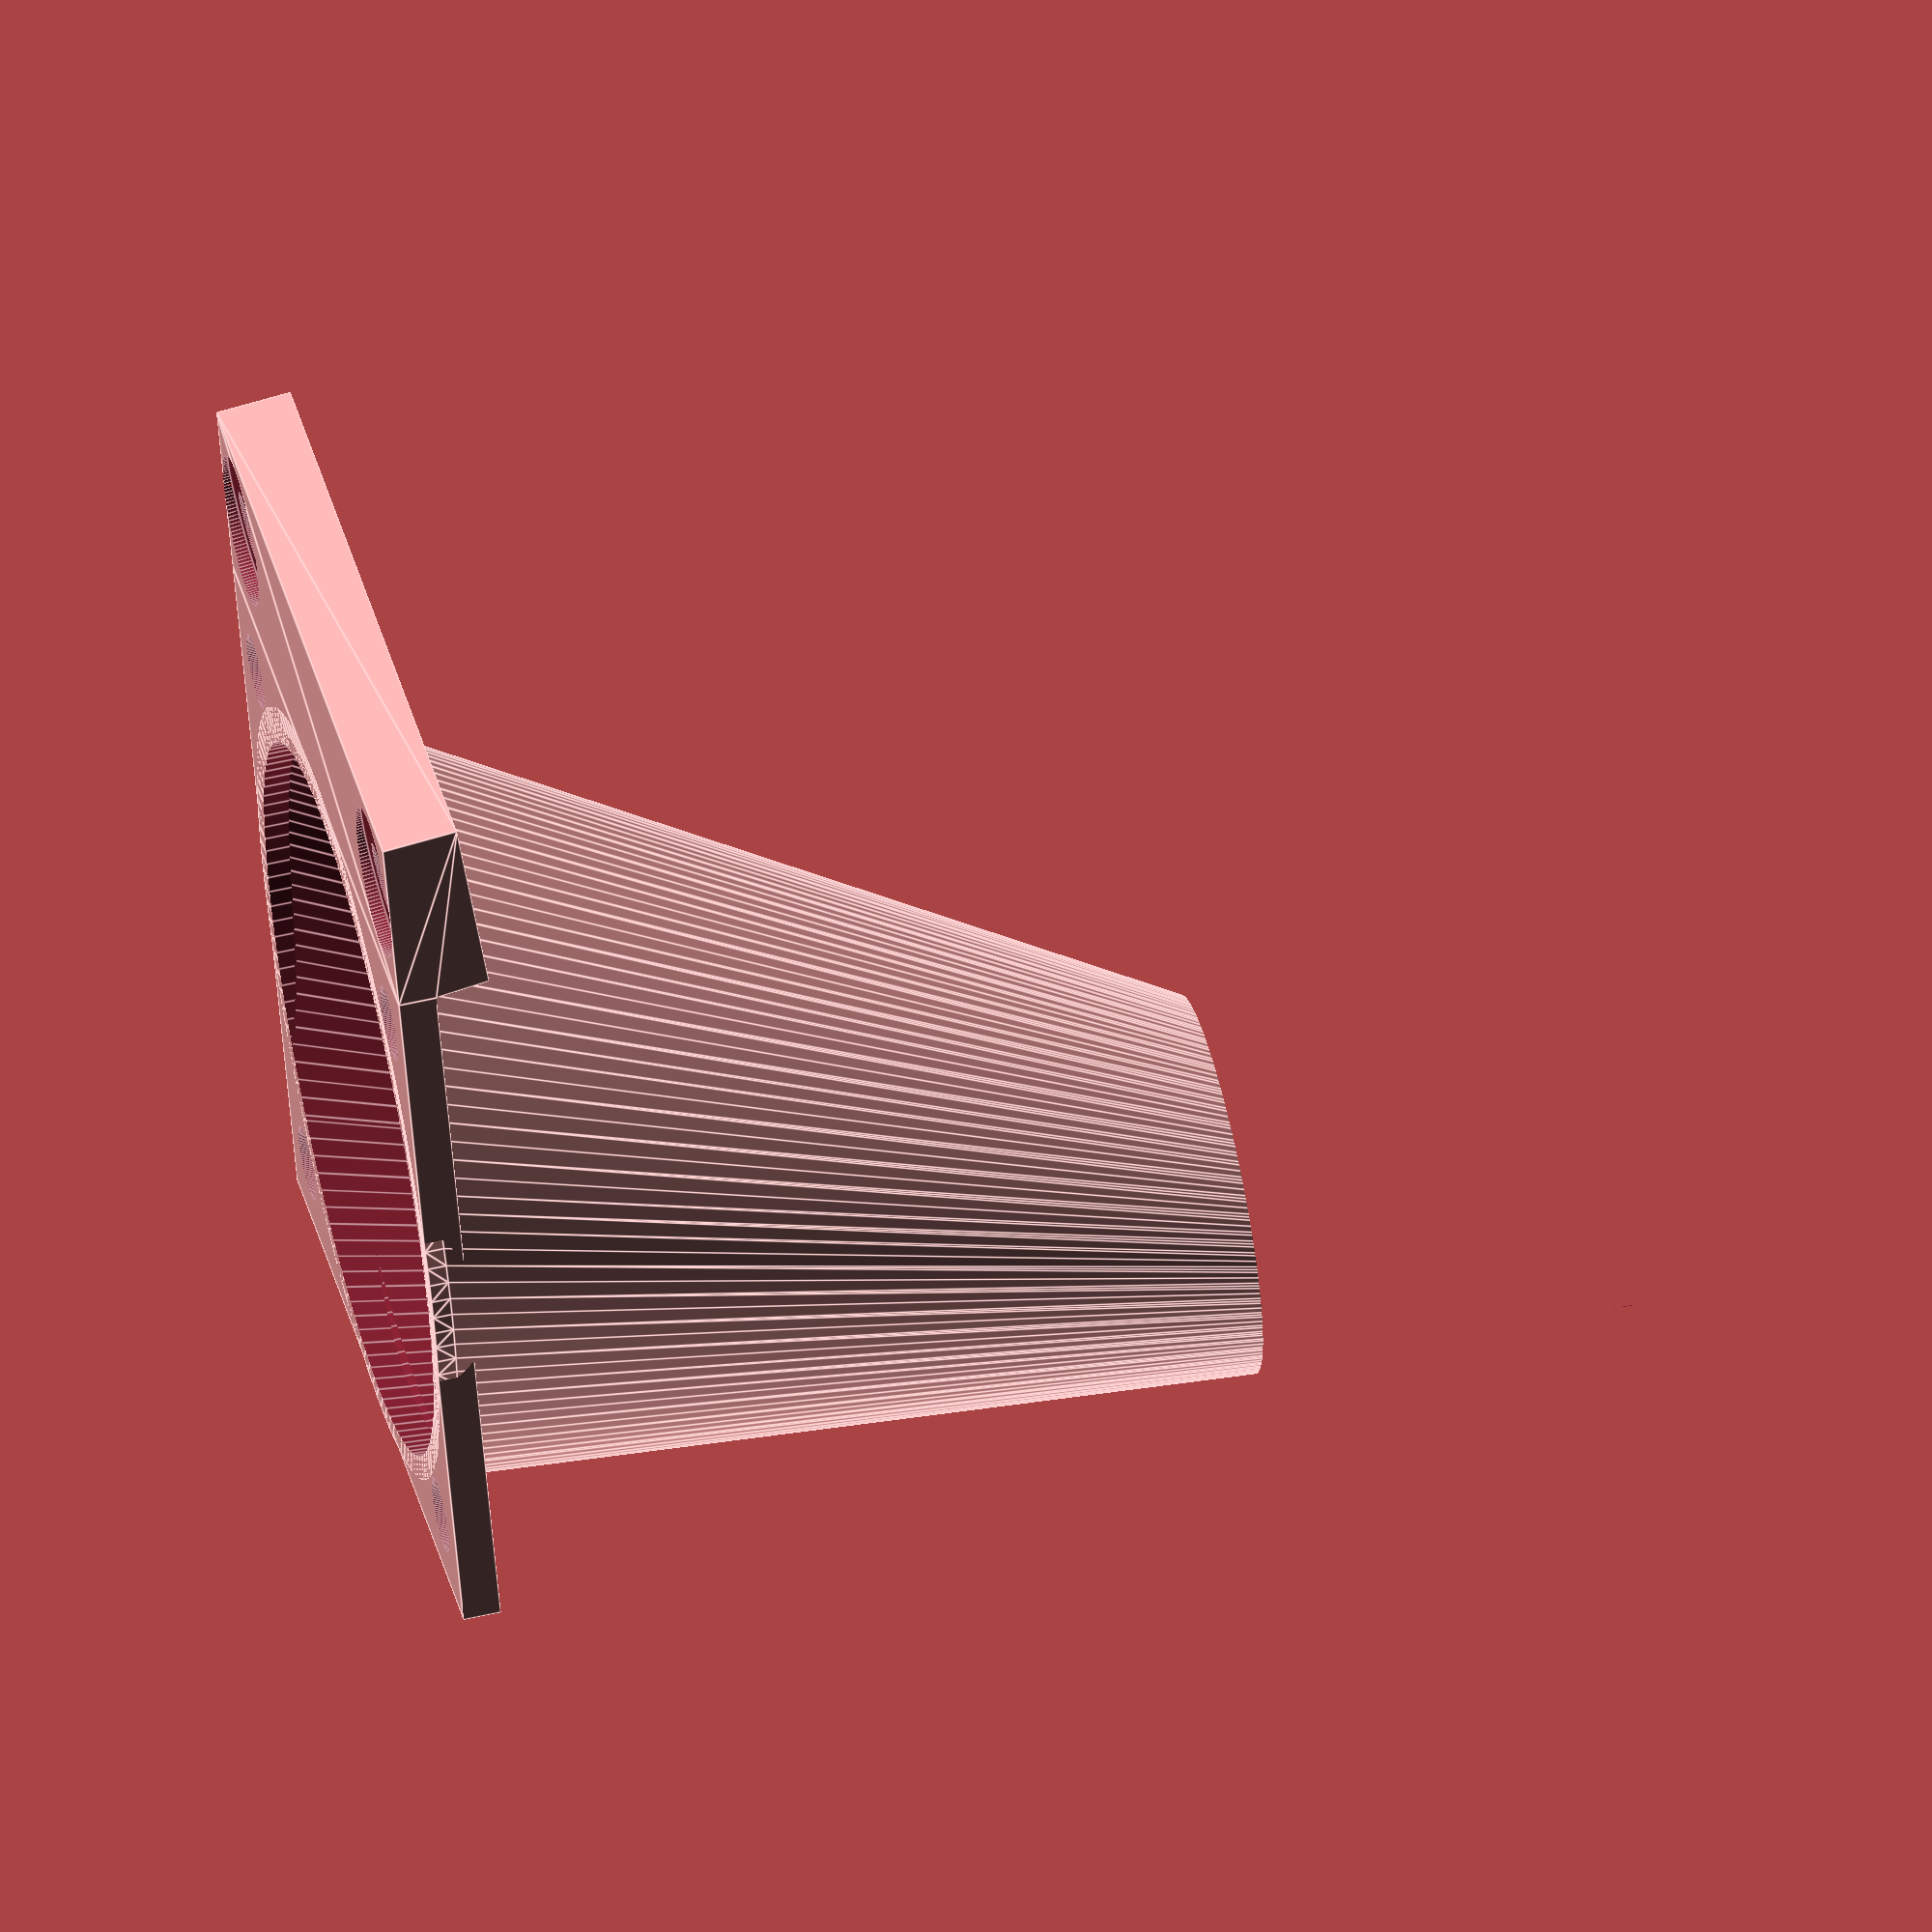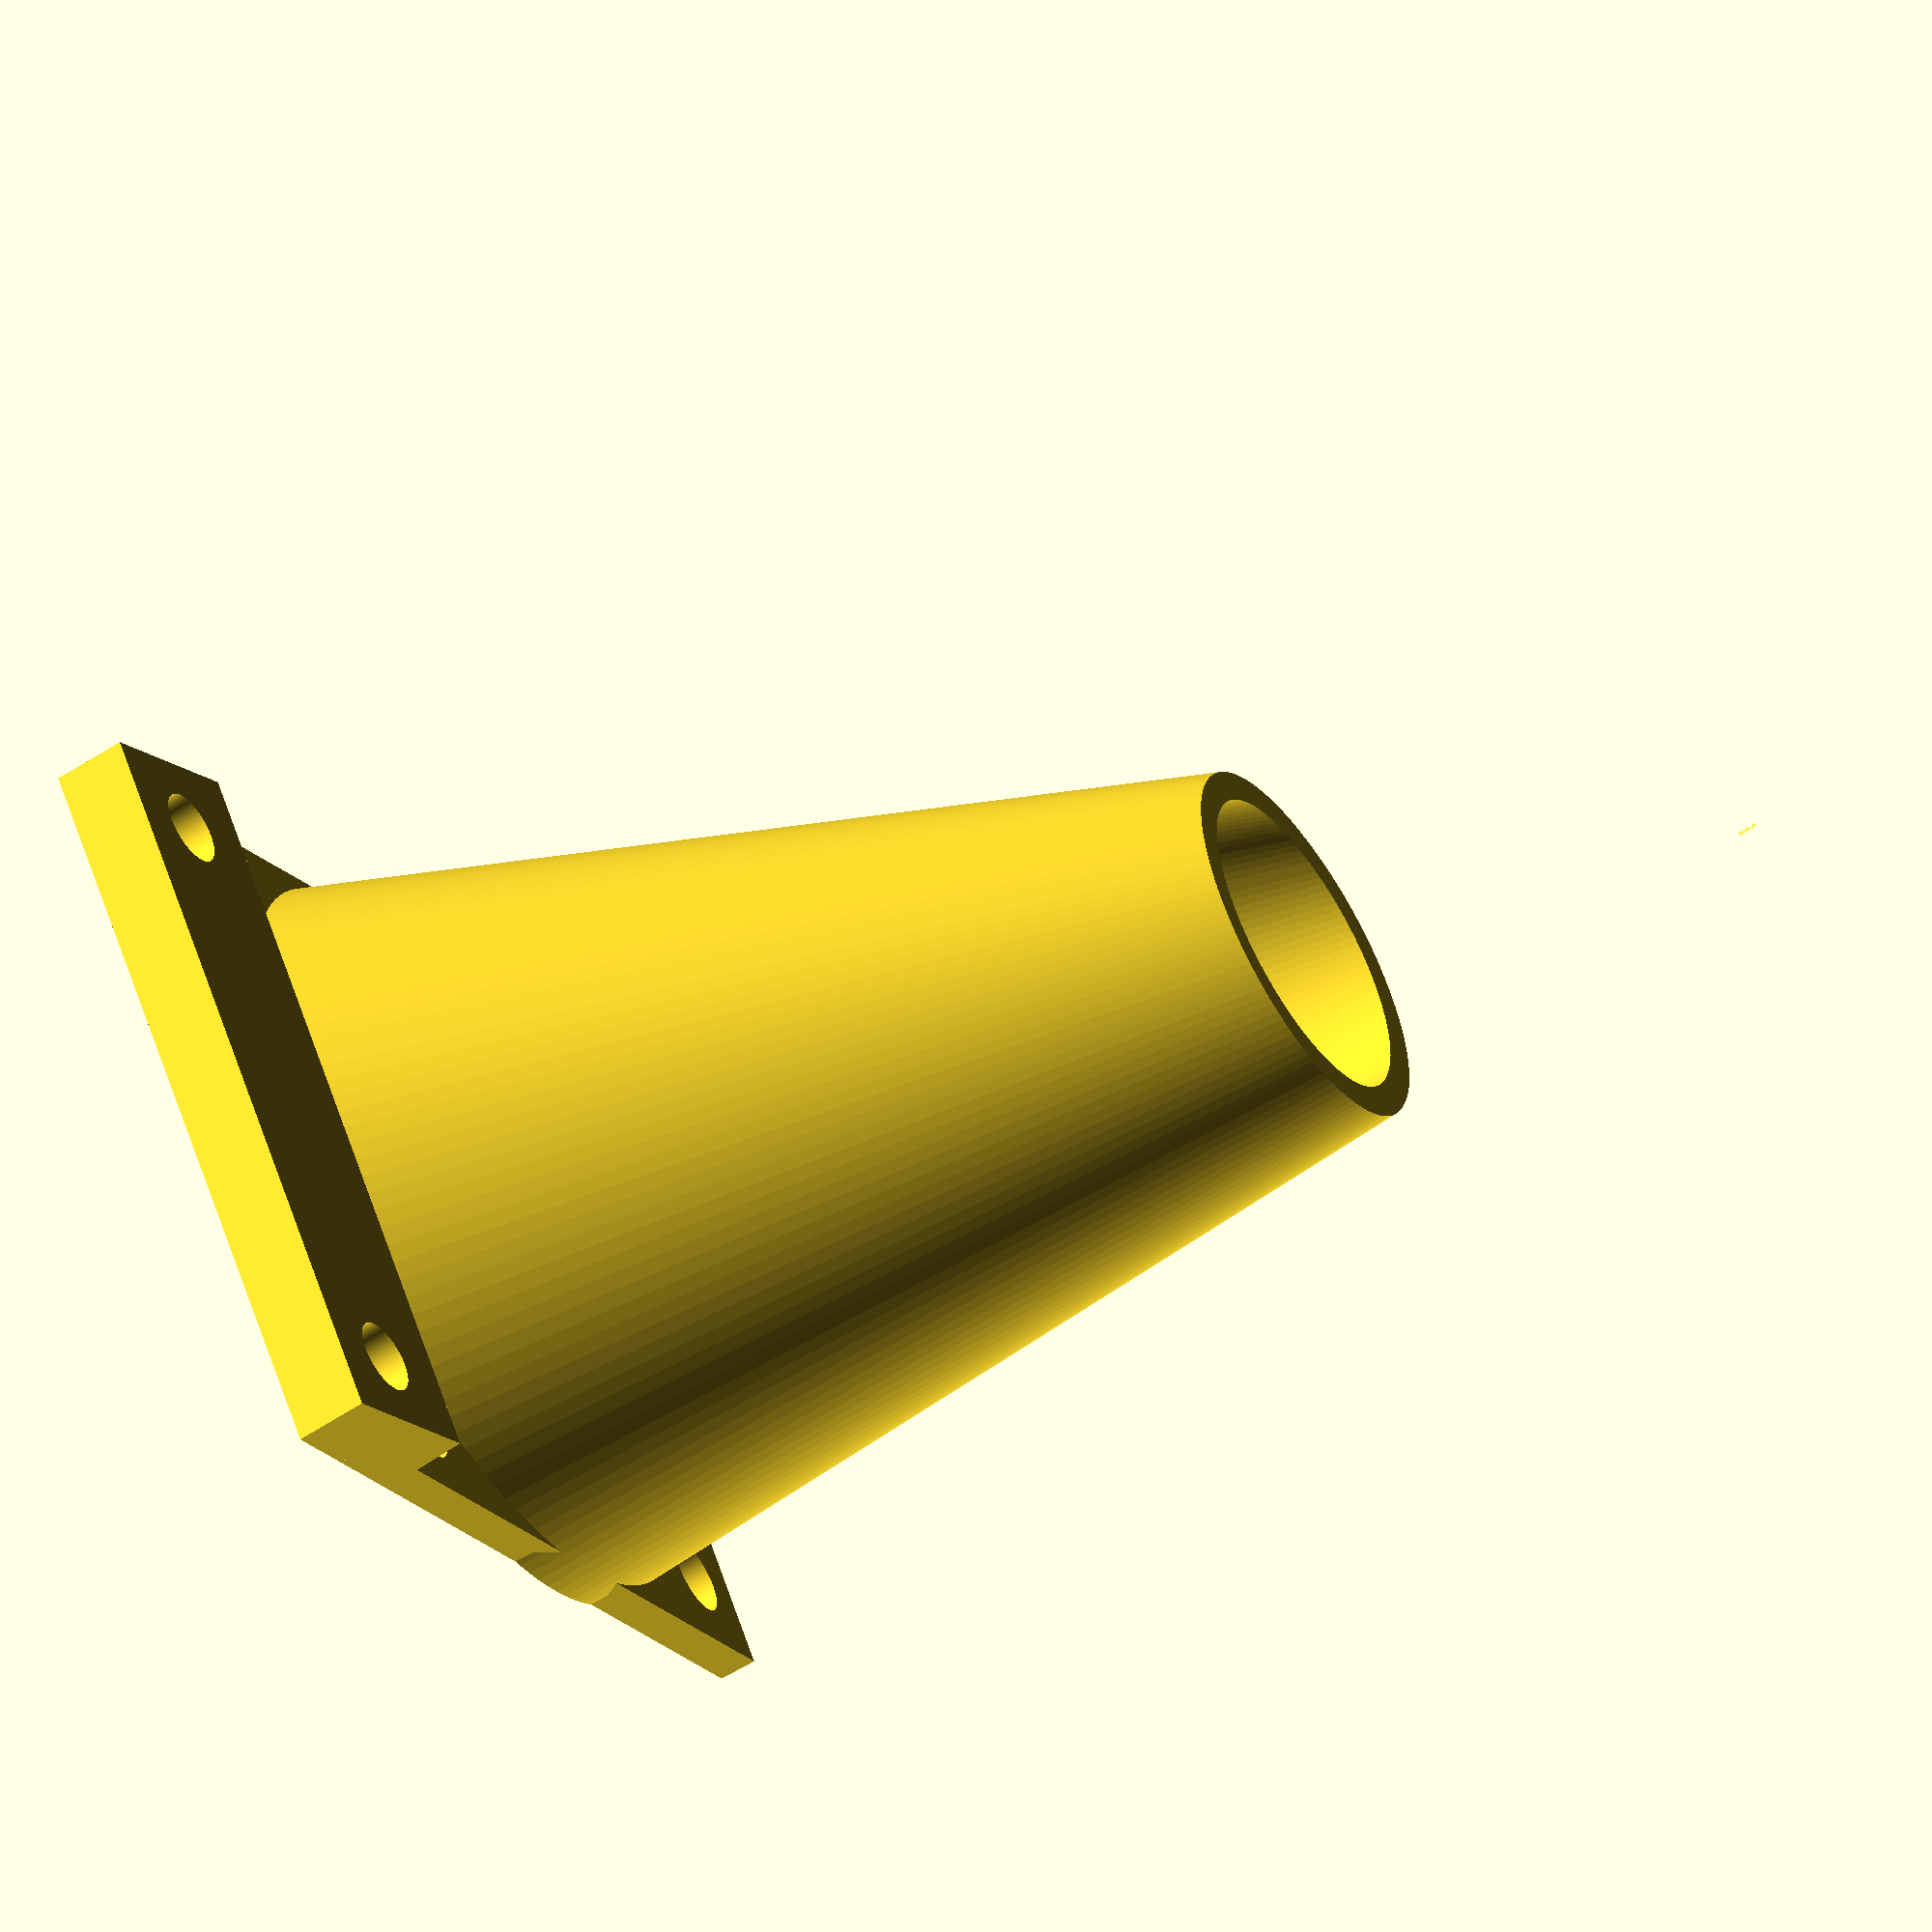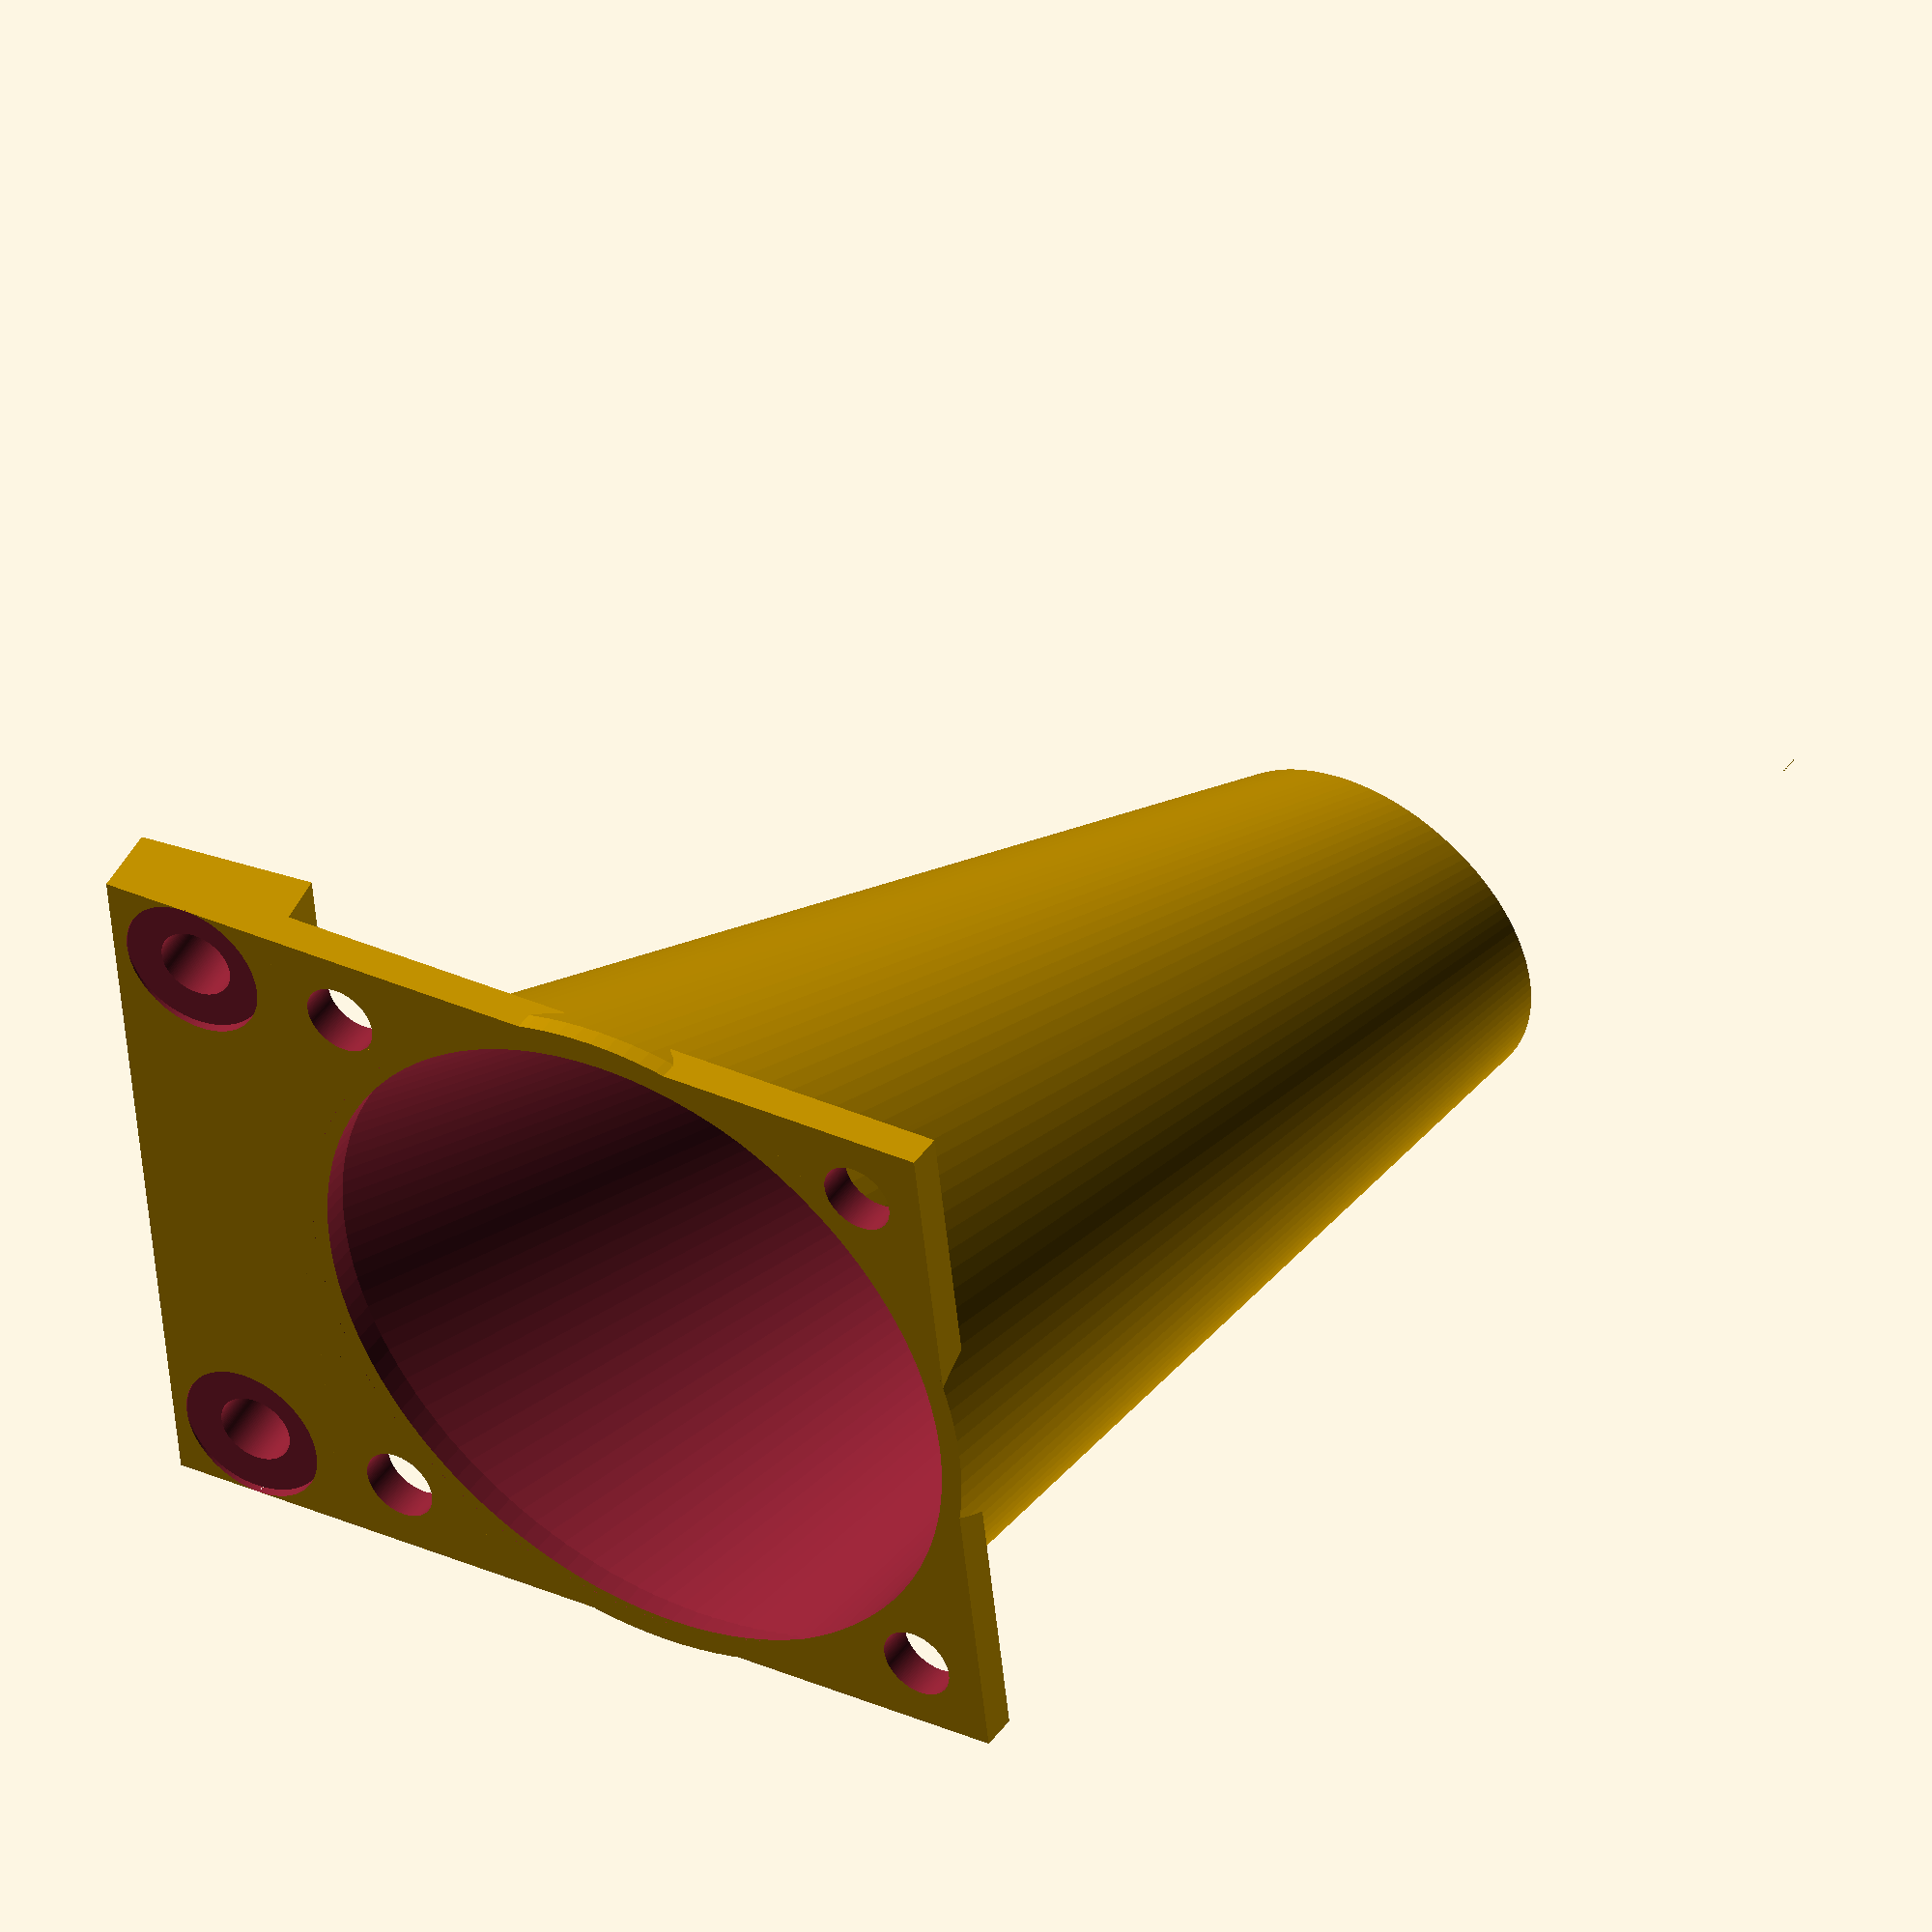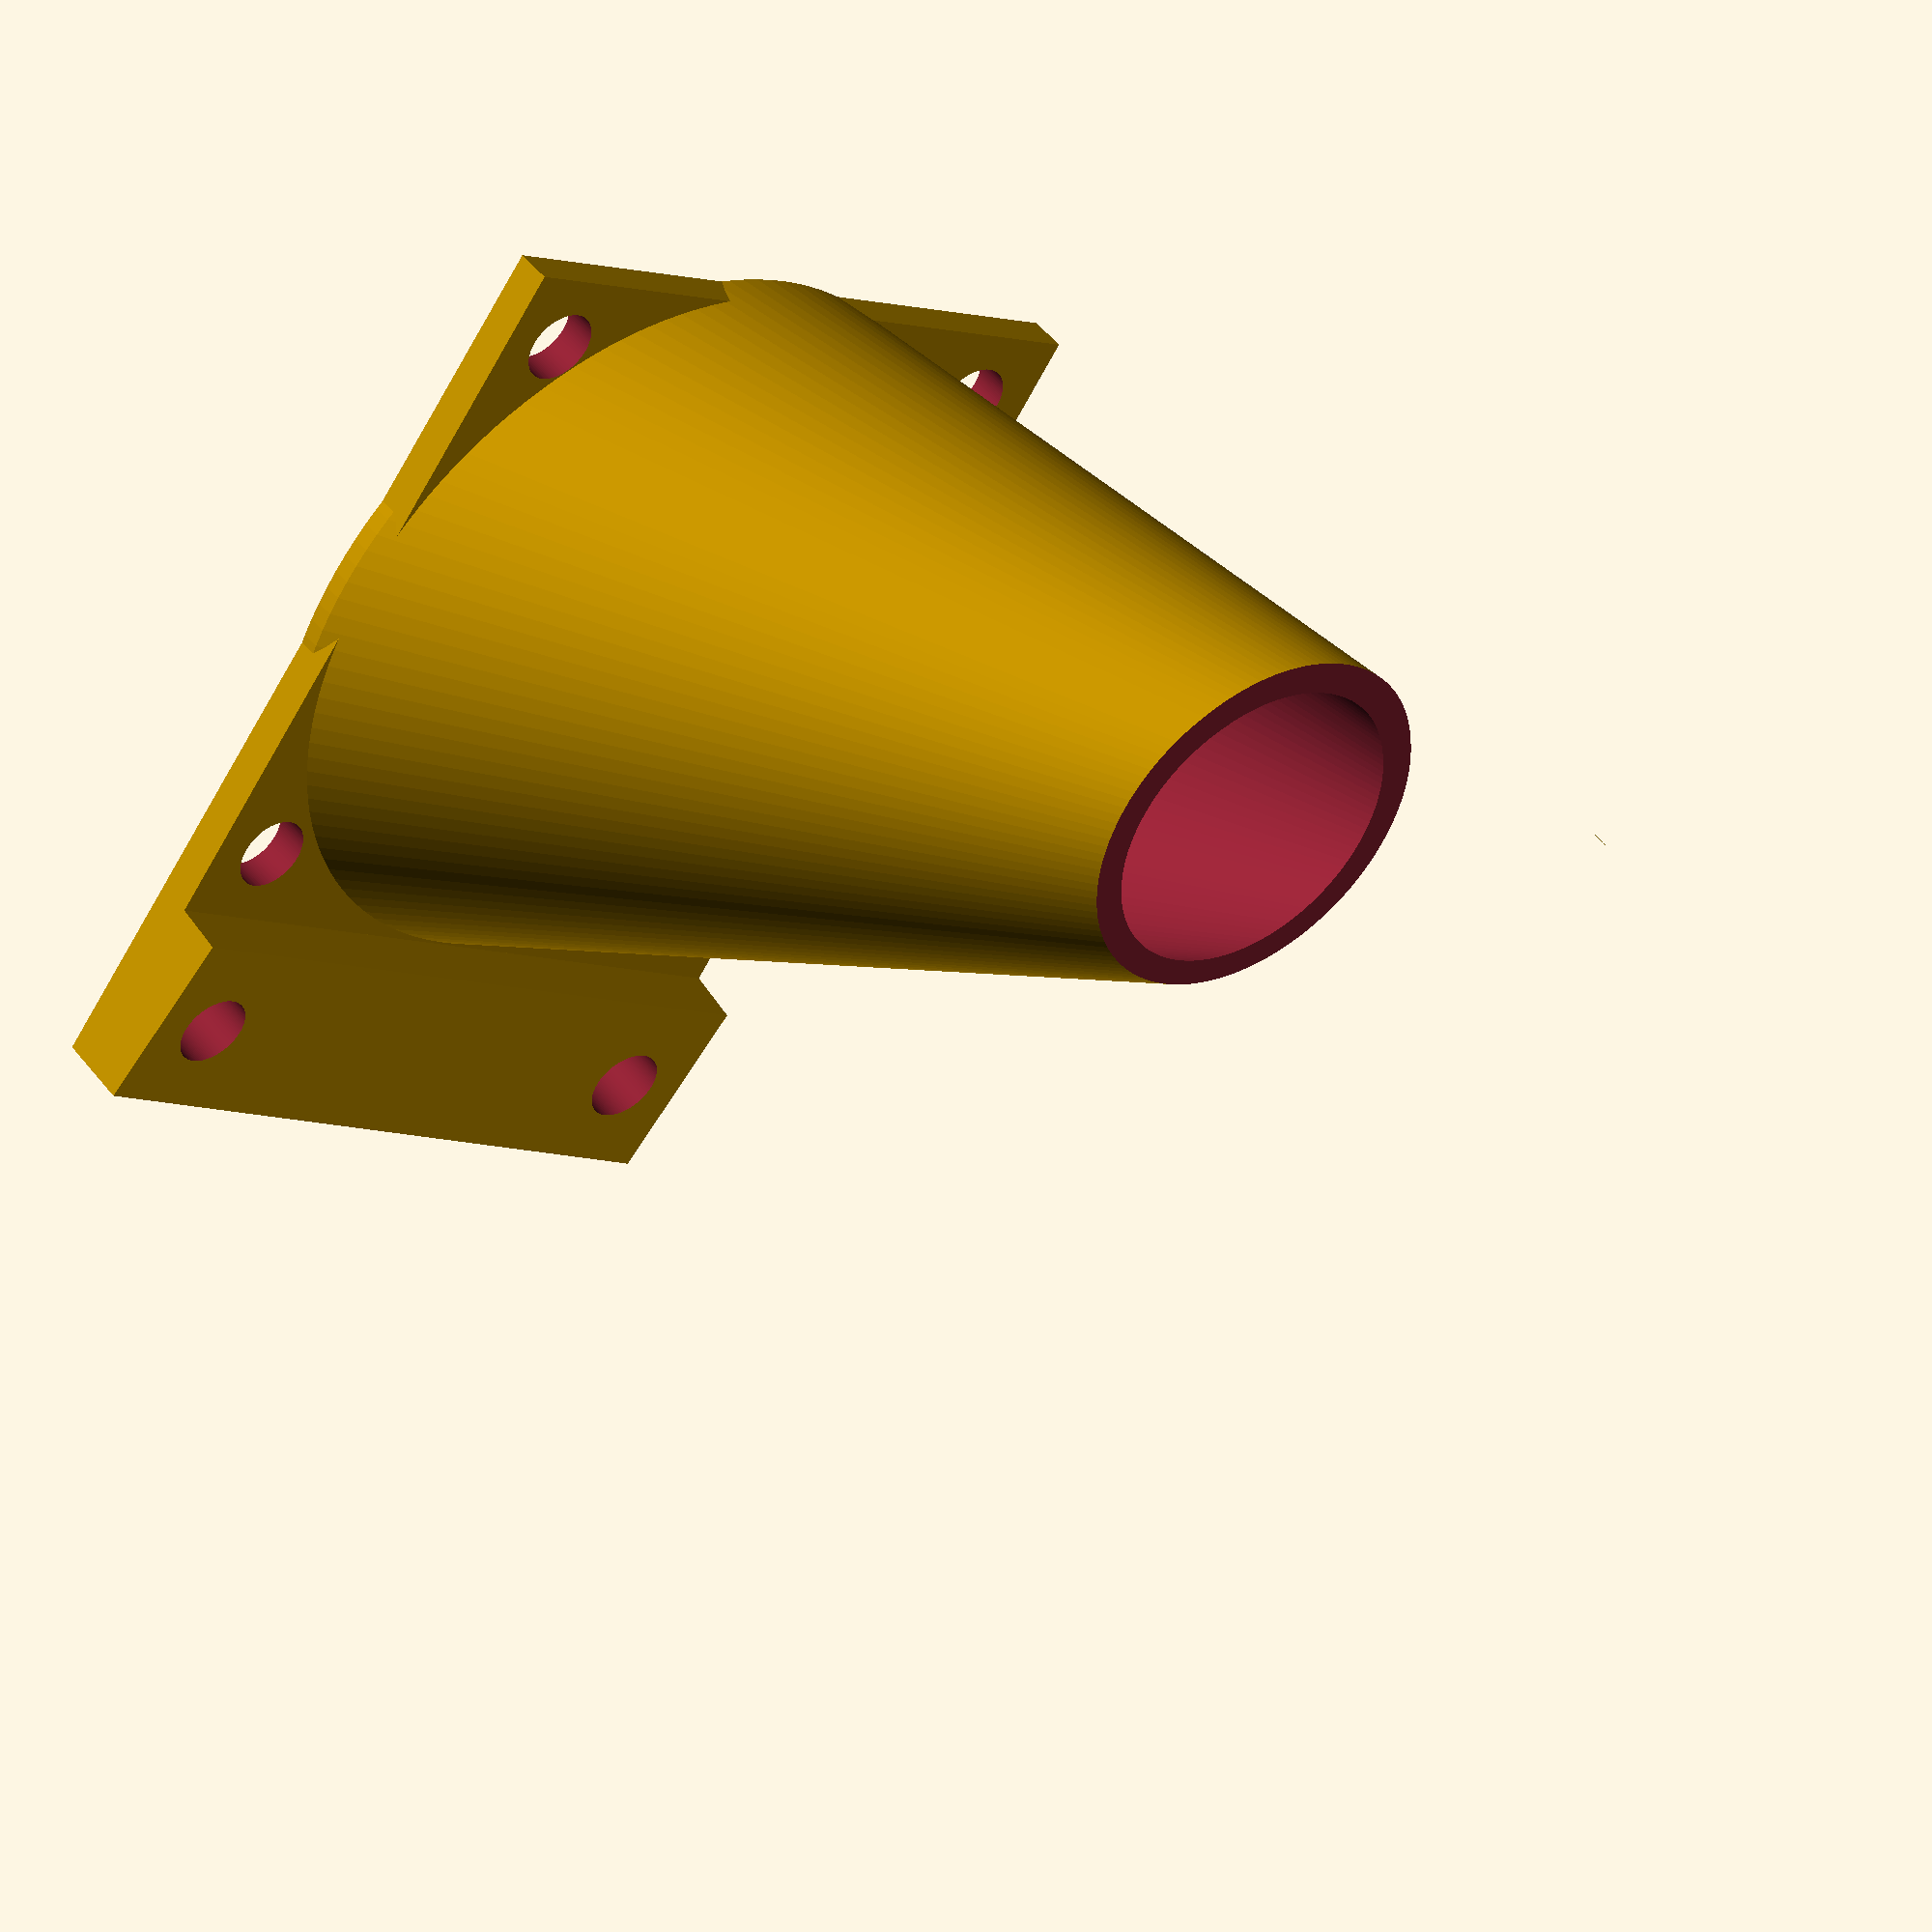
<openscad>
$inch = 25.4;
$half = $inch/2;
$quarter = $inch/4;
$eigth = $inch/8;
$sixteenth = $inch/16;
$thirtysecondth = $inch/32;

$slot_width = 3;

$fan_x = 40;
$fan_y = 40;
$fan_z = 2;
$bolt_inset = 4;
$bolt_radius = 2;
$fan_cav_radius = 18;

$cone_height = 65;

$fn=128;

$angle=5;
$cut_away = 1;
module make_parts() {
   union() {
		translate([0,0,0]) {
         difference() {
            hull() {
	            cube([$fan_x, 10, 2]);
			      translate([0,0,0]) {
			          rotate([$angle,0,0]) {
			              cube([$fan_x, 10, 4]);
			          }
			      }
            }
            translate([0,0,-2]) {
	            rotate([$angle,0,0]) {
		            translate([$bolt_inset,5,-1]) {
		               cylinder(r=$bolt_radius, h=10);
		            }
		            translate([$fan_x - $bolt_inset,5,-1]) {
		               cylinder(r=$bolt_radius, h=10);
		            }
		            translate([$bolt_inset,5,-1]) {
		               cylinder(r=$bolt_radius+2, h=3);
		            }
		            translate([$fan_x - $bolt_inset,5,-1]) {
		               cylinder(r=$bolt_radius+2, h=3);
		            }
	            }
            }
         }
      }
      translate([0,10,0]) {
		   difference() {
			   union() {
				   make_fan_face();
				   translate([$fan_x/2, $fan_y/2, 0]) {
				   	make_cone();
				   }
			   }
			   if ($cut_away) {
					translate([0,0,45]) {
				       cube([50,50,70]);
				   }
				}
		   }
      }
   }
}

module make_fan_face() {
   difference() {
		cube([$fan_x,$fan_y,$fan_z]);

		// main cavity for air flow
      translate([$fan_x/2,$fan_y/2+.5,-1]) {
      	cylinder(r=$fan_cav_radius-1+2, h=$fan_z+2);
      }
		//  x-min, y-min
      translate([$bolt_inset,$bolt_inset,-1]) {
      	cylinder(r=$bolt_radius, h=$fan_z+2);
      }
      translate([$fan_x-$bolt_inset,
                 $bolt_inset,
                 -1]) {
      	cylinder(r=$bolt_radius, h=$fan_z+2);
      }
      translate([$bolt_inset,
                 $fan_y-$bolt_inset,
                 -1]) {
      	cylinder(r=$bolt_radius, h=$fan_z+2);
      }
      translate([$fan_x-$bolt_inset,
                 $fan_y-$bolt_inset,
                 -1]) {
      	cylinder(r=$bolt_radius, h=$fan_z+2);
      }
   }
}

module make_cone() {
   difference() {
		hull() {
      	cylinder(r=$fan_cav_radius+2.5, h=1);
			translate([0, 
                   $fan_x/4+15, 
                   $cone_height]) {
				cylinder(r=5, h=1);
			} 
      }
      translate([0,-2,-6]) {
		hull() {
	      	cylinder(r=$fan_cav_radius+2.5, h=1);
				translate([0,
                      $fan_x/4+17,  
	                   $cone_height+7]) {
					cylinder(r=3, h=1);
				} 
	      }
      }
   }
}

$2d = 0;
if ($2d) {
    projection(cut=true) {
       translate([0,0,0]) rotate([0,0,0]) {
         make_parts();
       }
}
} else {
    make_parts();
//  for measuring and calibrating
//    translate([60,40,0]) {
//      cube([20,5,1]);
//    }
}


</openscad>
<views>
elev=122.5 azim=21.2 roll=283.4 proj=o view=edges
elev=236.5 azim=234.3 roll=237.4 proj=o view=solid
elev=135.7 azim=96.6 roll=327.6 proj=o view=wireframe
elev=136.4 azim=215.0 roll=215.4 proj=o view=wireframe
</views>
